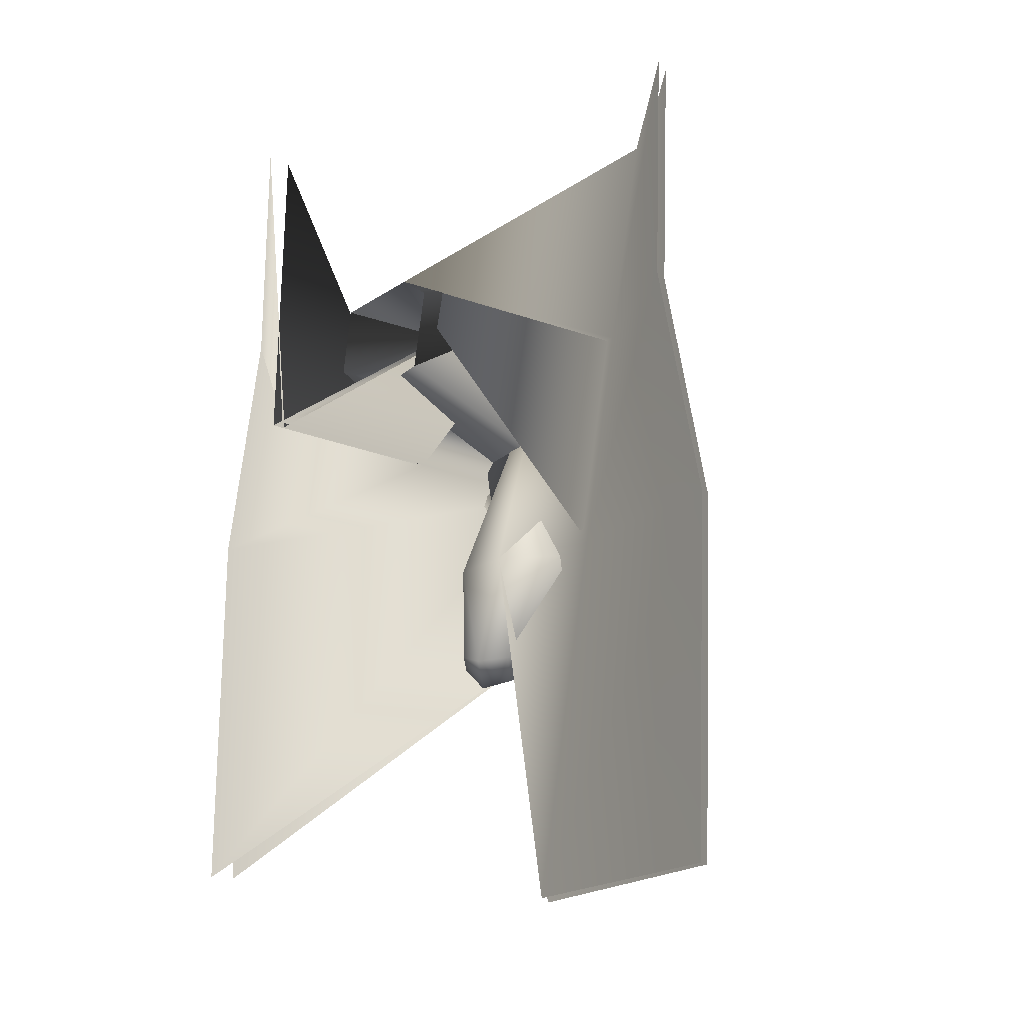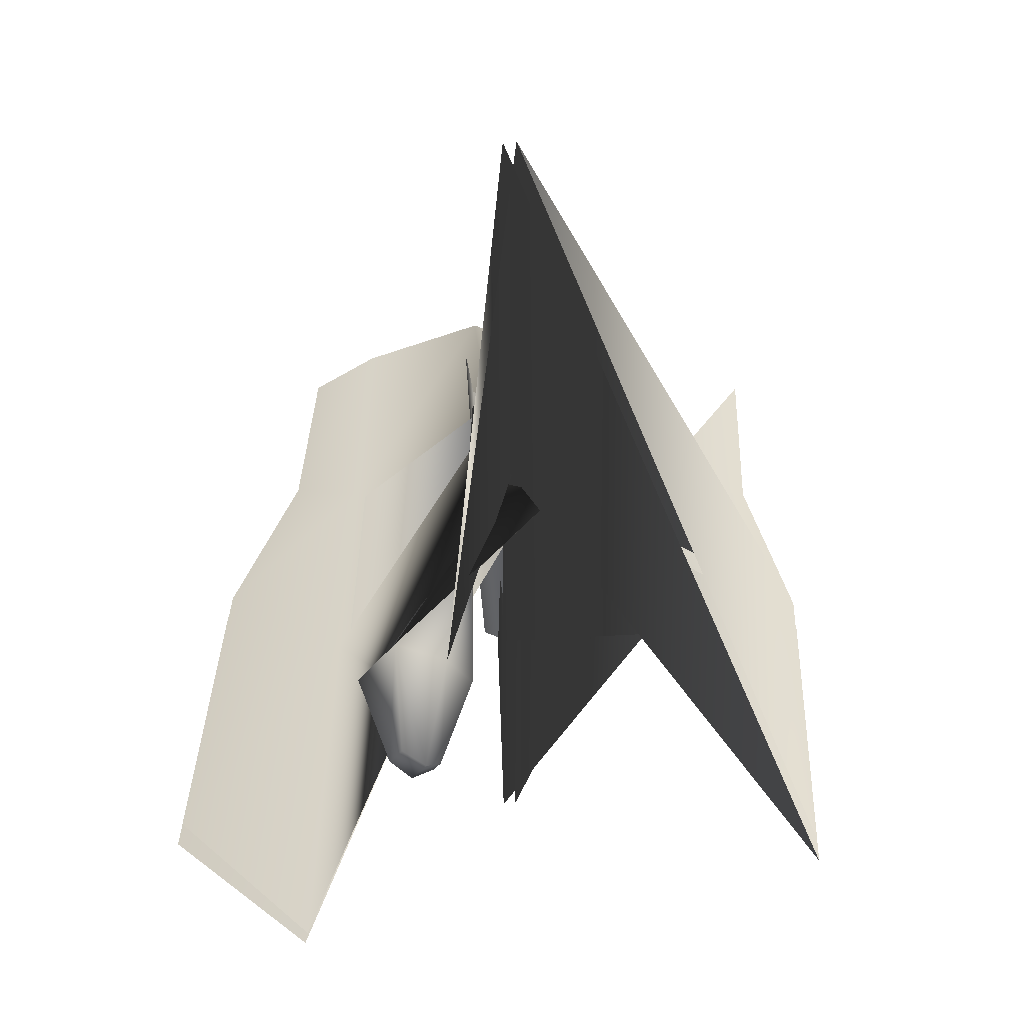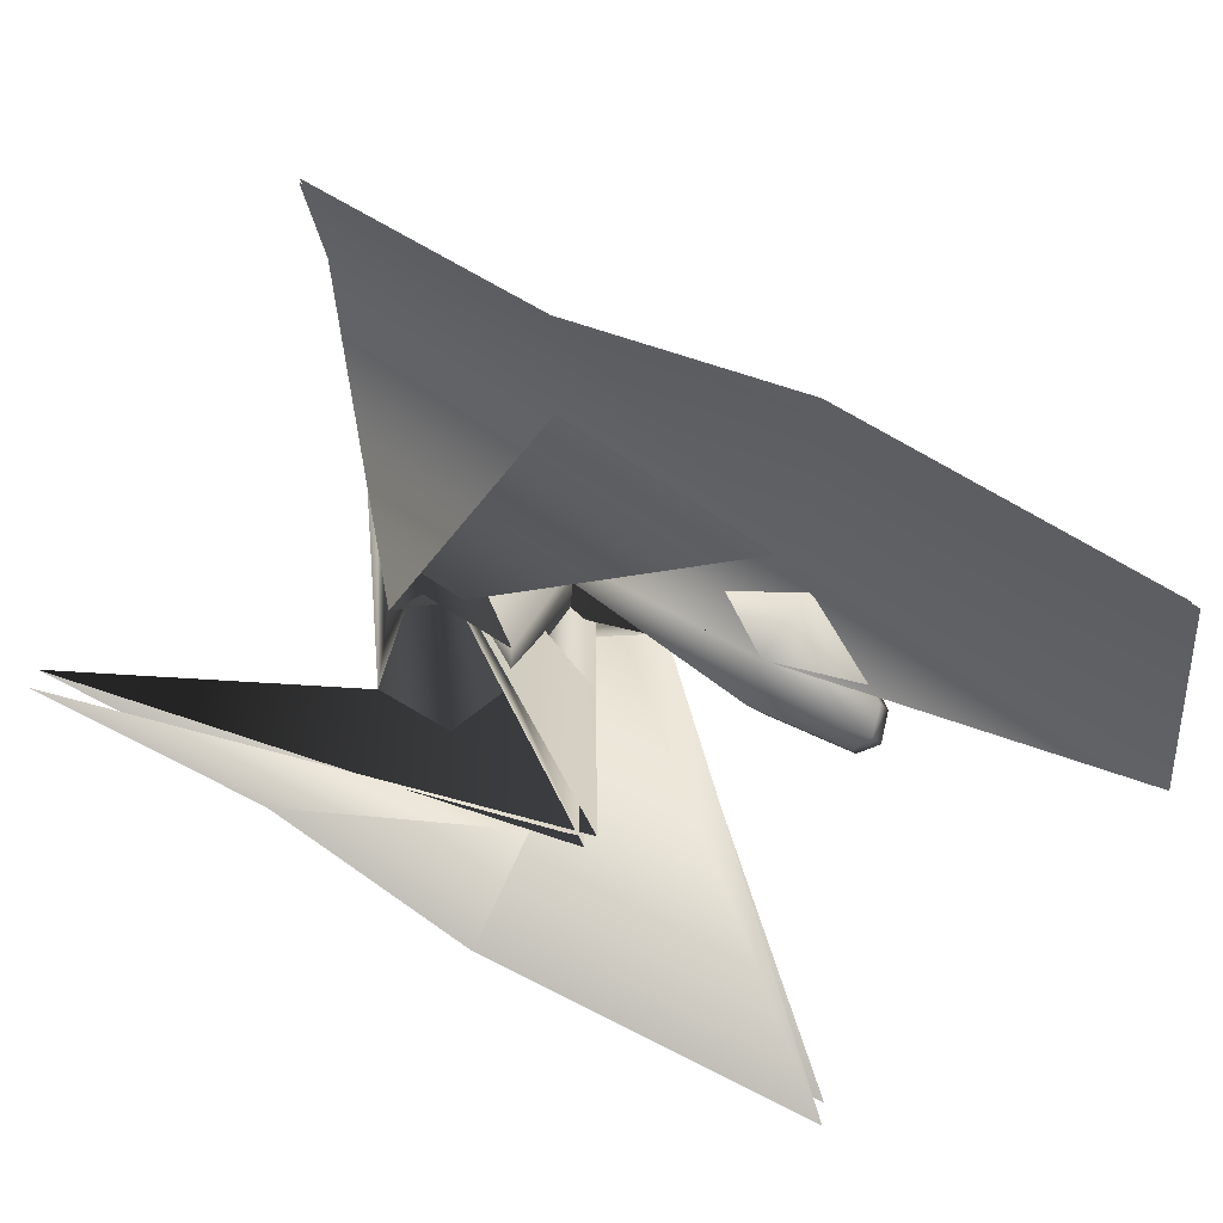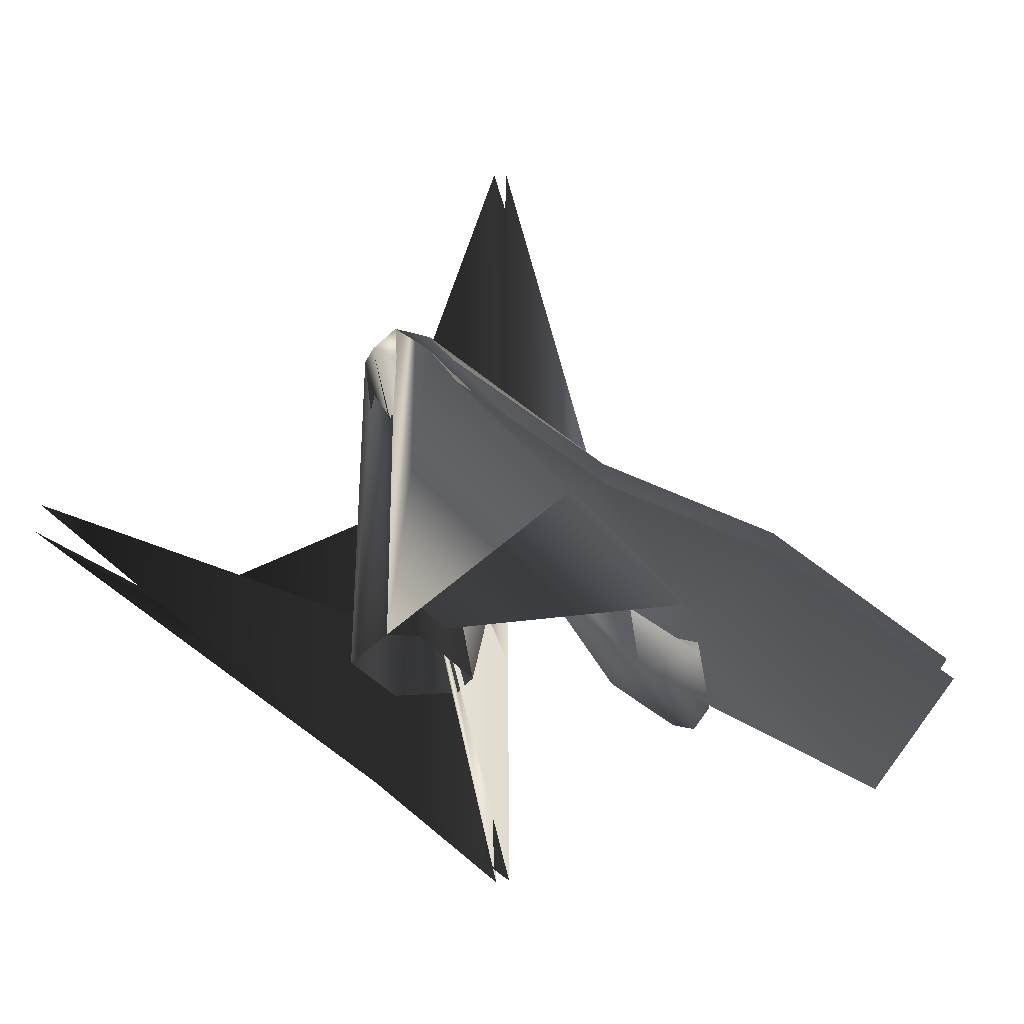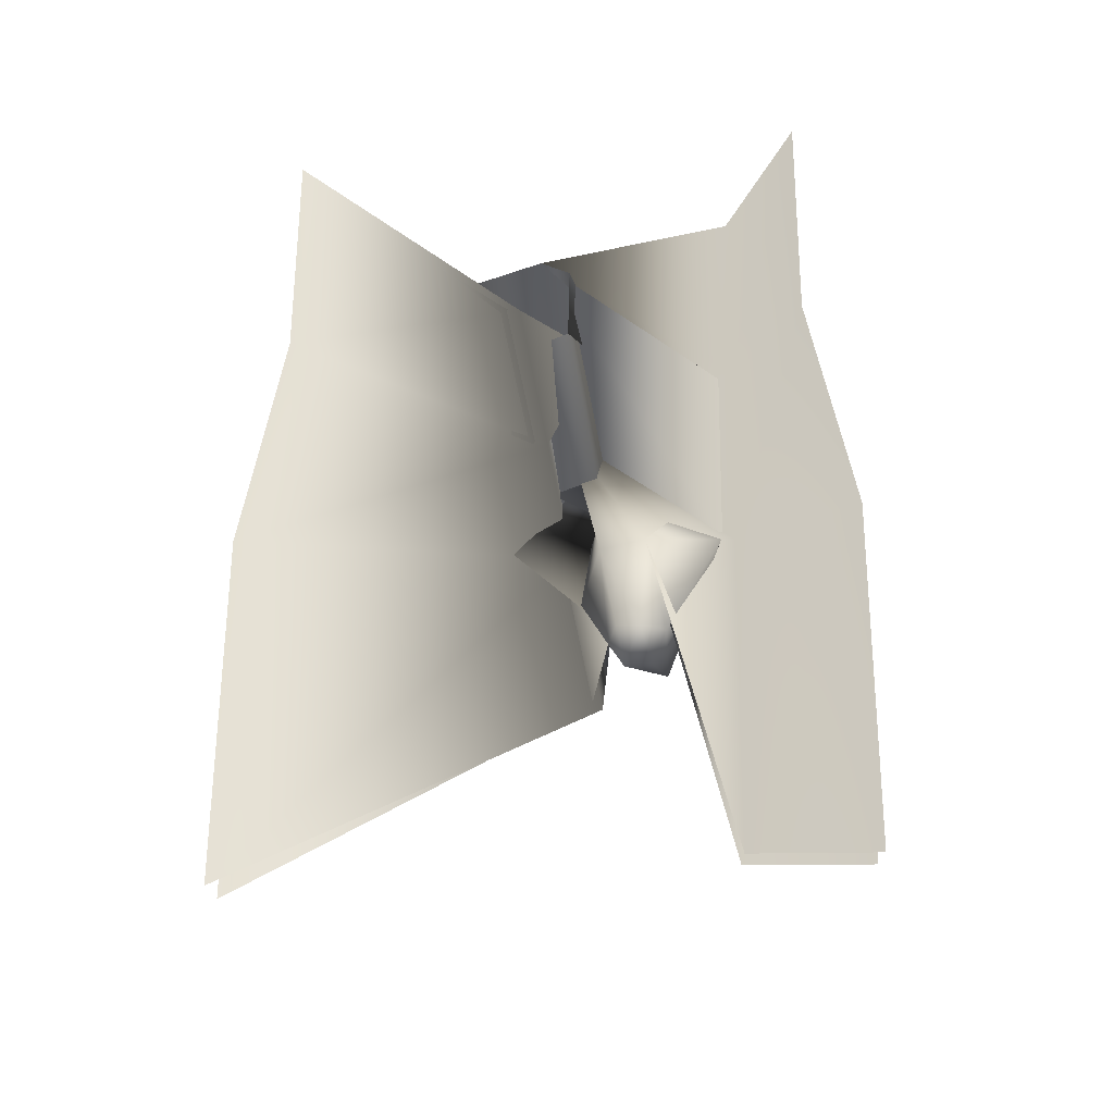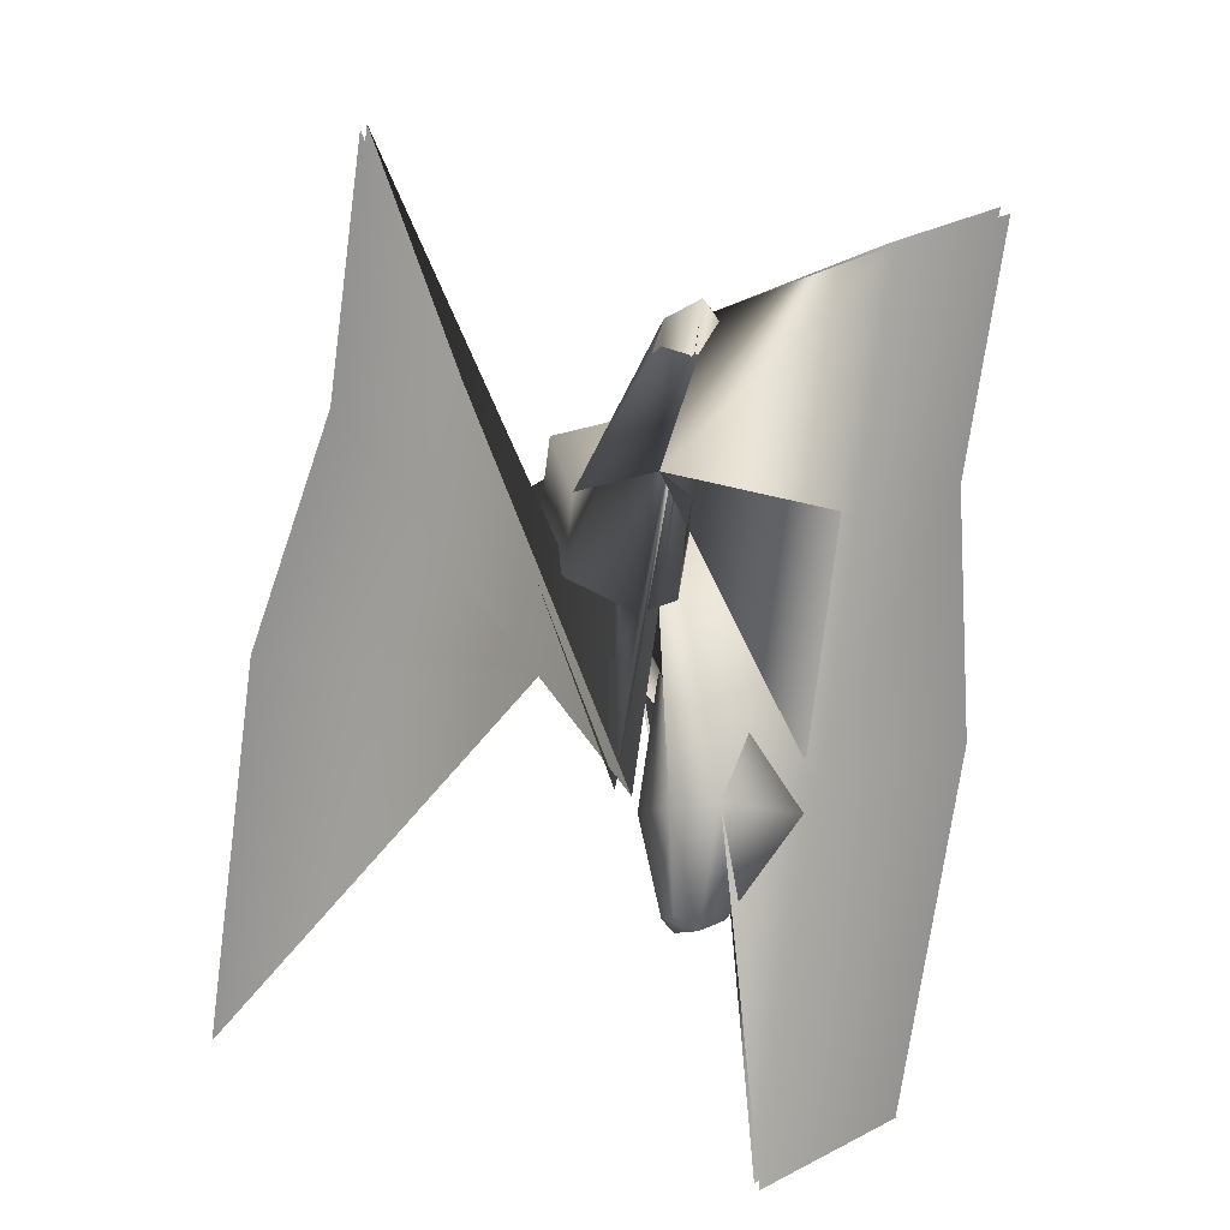
<metadata>
{"format":"obj","ext":"obj","renderer":"f3d","projection":"perspective","resolution":1024,"background":"white","views":[{"elev":-10.4,"azim":33.4,"up":"+Z"},{"elev":32.2,"azim":-177.9,"up":"+Y"},{"elev":-63.0,"azim":60.4,"up":"+Y"},{"elev":-25.9,"azim":36.6,"up":"+Y"},{"elev":-29.2,"azim":6.0,"up":"+Z"},{"elev":-68.3,"azim":-7.7,"up":"+Y"}]}
</metadata>
<code>
o T1L1M003_6
v -0.001986 0.14 0.03761
v -0.001932 -0.01606 0.05942
v -0.05081 0.1362 0.01943
v -0.04002 -0.019 0.04507
v -0.002906 -0.02951 -0.006602
v -0.002959 0.1222 -0.04947
v -0.05081 0.1251 -0.03512
v -0.03904 -0.02699 0.005839
v 0.01467 -0.02775 0.00201
v 0.02243 0.1246 -0.03799
v 0.02243 0.1363 0.01942
v 0.01467 -0.018 0.04985
v 0.05306 0.005496 -0.1132
v 0.09461 0.007352 -0.1148
v 0.02843 0.004591 -0.1191
v 0.06411 -0.001975 -0.1733
v 0.05084 -0.01262 -0.1756
v 0.03773 -0.008099 -0.1723
v 0.03035 0.05339 -0.1444
v 0.06002 0.07698 -0.1618
v 0.01545 0.0329 -0.1374
v 0.0555 0.01535 -0.1847
v 0.04073 0.007725 -0.189
v 0.03286 0.001696 -0.1787
v 0.02422 0.1581 0.08981
v 0.002061 0.1538 0.08096
v 0.03076 0.1474 0.08524
v 0.01673 0.1423 0.1006
v -0.001085 0.1461 0.08607
v 0.02671 0.1377 0.09055
v 0.1015 0.02592 -0.1047
v 0.1015 -0.0238 -0.3117
v 0.1016 0.05717 0.0254
v 0.1016 0.08819 0.1545
v 0.09959 0.03542 -0.107
v 0.09951 -0.0143 -0.314
v 0.09964 0.06667 0.02311
v 0.09969 0.09769 0.1523
v -2.307e-05 0.1356 -0.0502
v -9.692e-05 0.3494 -0.04836
v 2.279e-05 0.002774 -0.05135
v 6.899e-05 -0.131 -0.05251
v -0.007836 0.1356 -0.04825
v -0.007909 0.3494 -0.04641
v -0.00779 0.002754 -0.0494
v -0.007744 -0.131 -0.05055
v -0.1847 0.03083 -0.2949
v -0.1846 0.04013 -0.08119
v -0.1582 0.0381 0.05183
v -0.1581 0.04392 0.1855
v -0.1817 0.04839 -0.2956
v -0.1817 0.05769 -0.08196
v -0.1562 0.05468 0.0511
v -0.1562 0.0605 0.1848
v 0.1728 0.03681 -0.07931
v 0.1727 0.02939 -0.2921
v 0.1456 0.03562 0.05463
v 0.1456 0.04025 0.1874
v 0.1689 0.05145 -0.07981
v 0.1688 0.04403 -0.2926
v 0.1426 0.04928 0.05415
v 0.1427 0.05392 0.1869
f 7 3 14 20
f 31 1 13 32
f 33 2 1 31
f 4 8 29 26
f 34 25 2 33
f 39 48 47 40
f 55 31 32 56
f 41 49 48 39
f 57 33 31 55
f 42 50 49 41
f 58 34 33 57
f 28 42 41 5
f 5 41 39 6
f 39 40 19 6
f 8 4 3 7
f 6 7 20 19
f 13 14 3 1
f 26 29 28 25
f 29 8 5 28
f 26 25 2 4
f 5 8 7 6
f 4 2 1 3
f 27 30 9 12
f 12 9 10 11
f 21 15 11 10
f 22 16 17 23
f 25 28 30 27
f 5 6 10 9
f 1 2 12 11
f 2 25 27 12
f 28 5 9 30
f 10 6 19 21
f 23 17 18 24
f 15 13 1 11
f 20 14 16 22
f 20 22 23 19
f 16 14 13 17
f 15 21 24 18
f 19 23 24 21
f 17 13 15 18
f 35 36 13 1
f 2 37 35 1
f 25 38 37 2
f 52 43 44 51
f 35 59 60 36
f 53 45 43 52
f 37 61 59 35
f 54 46 45 53
f 38 62 61 37
f 46 28 5 45
f 45 5 6 43
f 43 6 19 44

</code>
